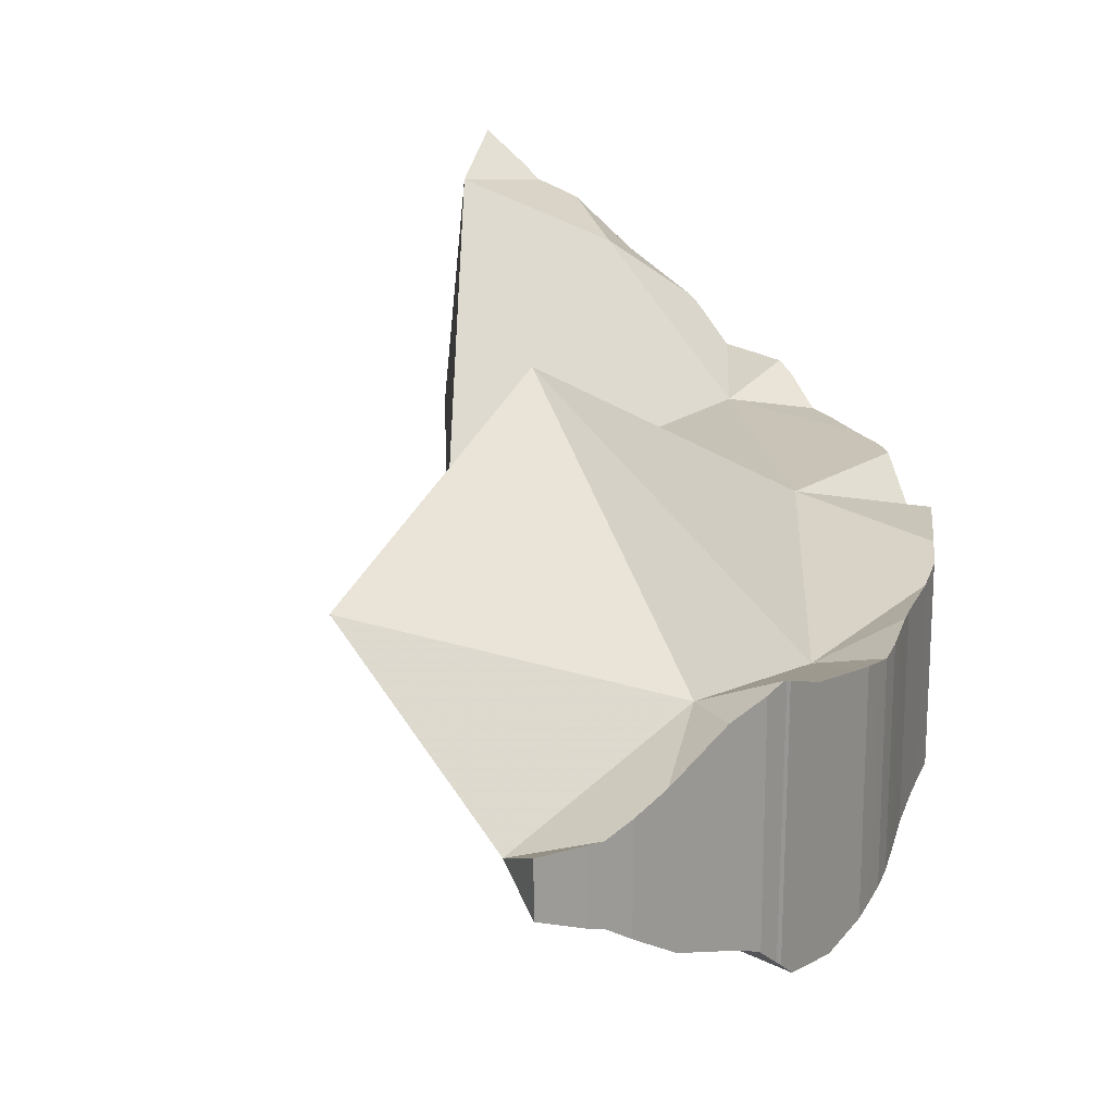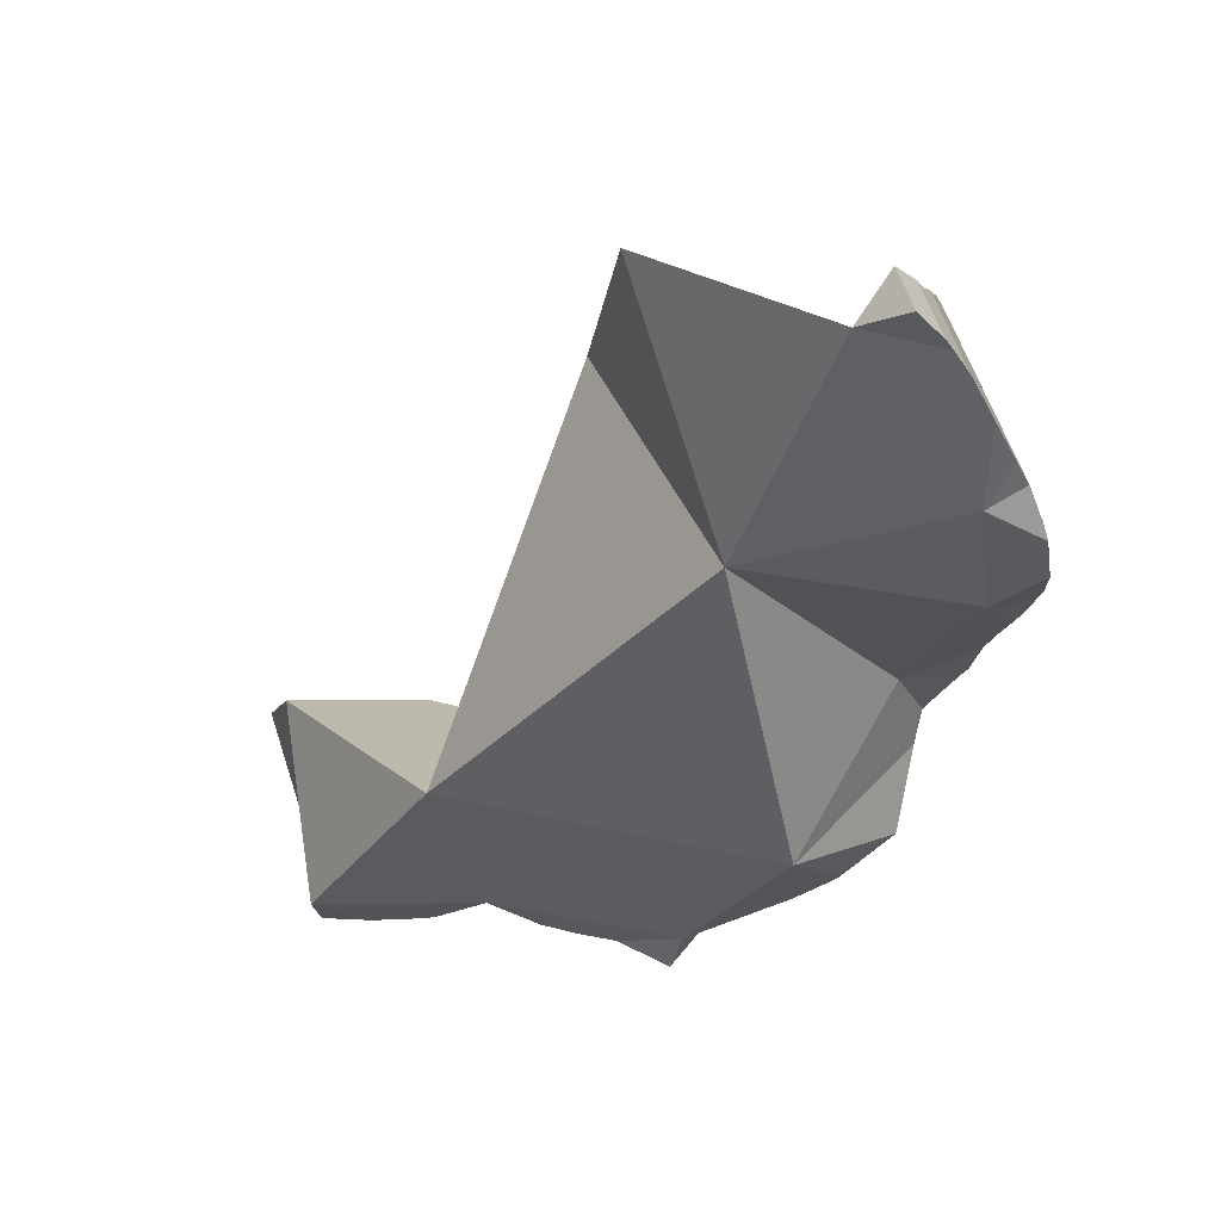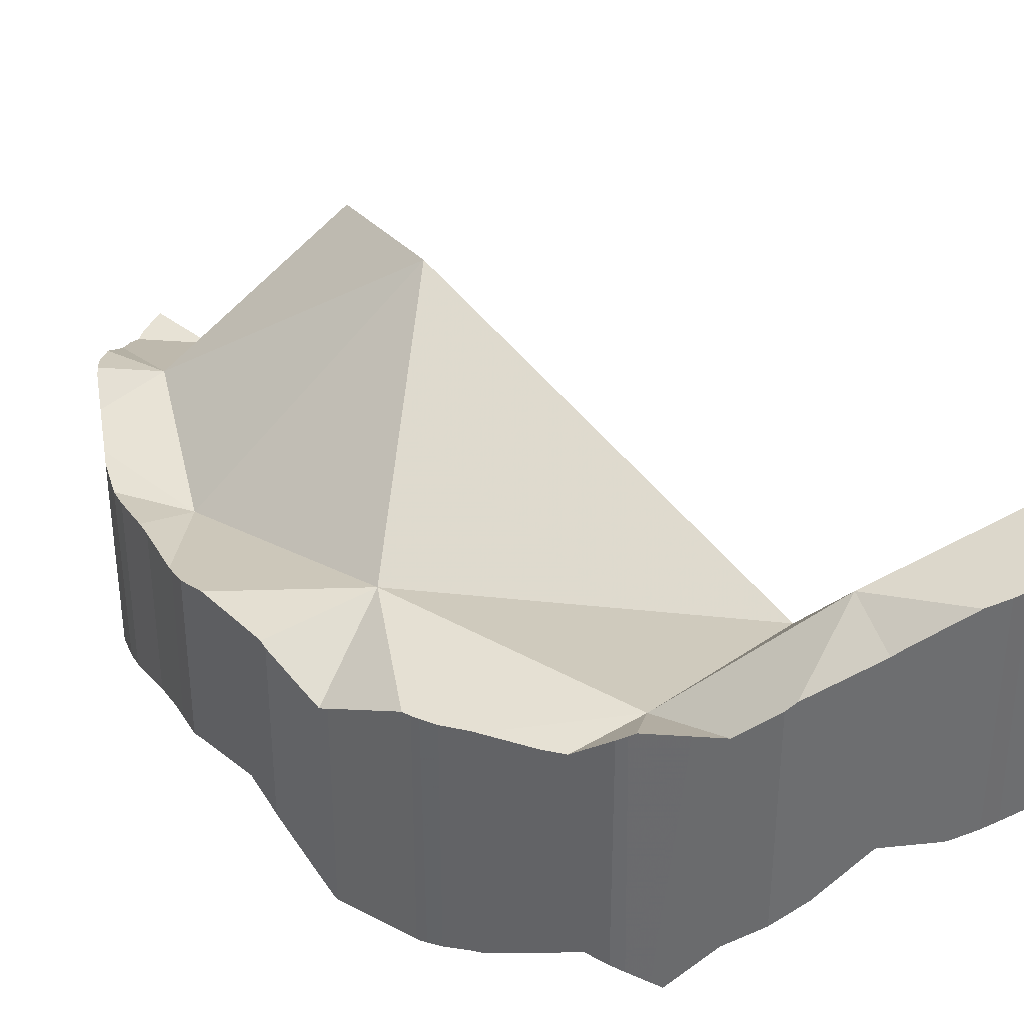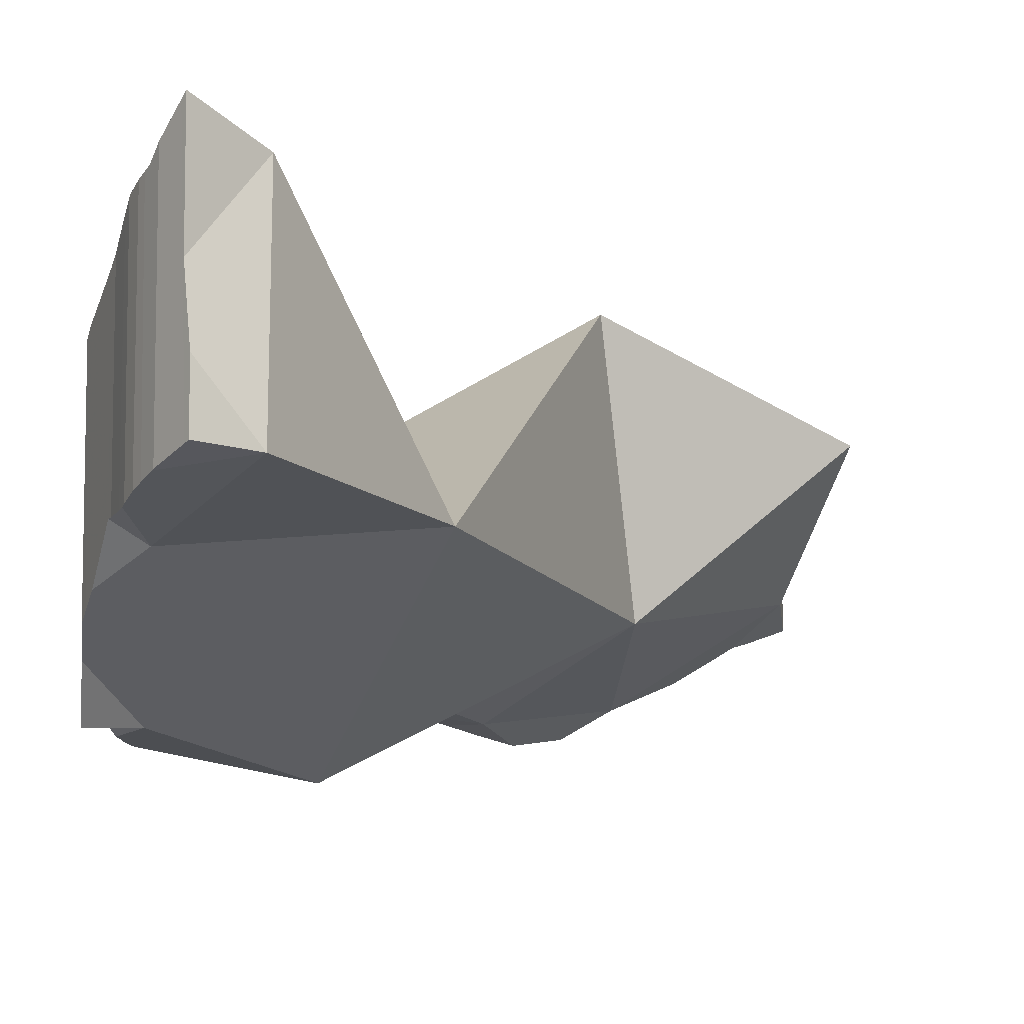
<metadata>
{"format":"obj","ext":"obj","renderer":"f3d","projection":"perspective","resolution":1024,"background":"white","views":[{"elev":19.9,"azim":-152.2,"up":"+Z"},{"elev":60.4,"azim":161.7,"up":"+Y"},{"elev":36.2,"azim":-17.5,"up":"+Z"},{"elev":-7.3,"azim":59.5,"up":"+Z"}]}
</metadata>
<code>
v -0.1279 0.006175 -0.07882
v -0.1279 0.006176 -0.07353
v -0.1279 0.006179 -0.03458
v -0.1279 0.001707 -0.07765
v -0.1279 0.001685 -0.07581
v -0.1279 0.00121 -0.03551
v -0.1279 -0.0006817 -0.07702
v -0.1279 -0.001745 -0.03607
v -0.1279 -0.001779 -0.03607
v -0.1279 -0.001779 -0.0361
v -0.1279 -0.001972 -0.07675
v -0.1275 0.009603 -0.04909
v -0.1275 0.009603 -0.03408
v -0.1274 -0.006406 -0.07578
v -0.1273 -0.006654 -0.04046
v -0.1273 -0.00669 -0.03538
v -0.1273 0.01083 -0.07127
v -0.1267 0.01551 -0.08116
v -0.1264 -0.01142 -0.03488
v -0.1263 -0.01161 -0.04493
v -0.1262 -0.01207 -0.07452
v -0.1262 -0.01216 -0.0745
v -0.1261 0.02015 -0.08055
v -0.126 0.02053 -0.07022
v -0.126 0.02095 -0.05904
v -0.1259 0.02146 -0.03208
v -0.1258 0.02197 -0.0319
v -0.1257 0.02252 -0.06041
v -0.1257 0.02252 -0.07001
v -0.1255 -0.01578 -0.03443
v -0.1255 -0.01578 -0.0487
v -0.1251 0.02693 -0.07966
v -0.1248 -0.0192 -0.07272
v -0.1247 -0.01922 -0.05116
v -0.1247 -0.01924 -0.03445
v -0.1247 0.02996 -0.02897
v -0.1247 0.03028 -0.06591
v -0.1247 0.03029 -0.06713
v -0.1247 0.03037 -0.07684
v -0.1244 0.03069 -0.02879
v -0.1243 0.03118 -0.06667
v -0.1243 0.03118 -0.06697
v -0.1243 0.0313 -0.07606
v -0.1243 0.03139 -0.02856
v -0.1243 0.03146 -0.06688
v -0.1236 -0.02714 -0.05684
v -0.1236 -0.02714 -0.07076
v -0.1234 0.03546 -0.0297
v -0.1234 0.03546 -0.06789
v -0.1234 0.03547 -0.0717
v -0.1234 0.03547 -0.0726
v -0.1232 0.03589 -0.07224
v -0.1229 -0.03141 -0.07029
v -0.1229 -0.03144 -0.03415
v -0.1229 -0.03173 -0.0608
v -0.1228 -0.03266 -0.03384
v -0.122 -0.03782 -0.0696
v -0.122 -0.03782 -0.06606
v -0.122 -0.03783 -0.03253
v -0.1209 0.04148 -0.07011
v -0.1206 -0.0414 -0.06898
v -0.1204 0.04254 -0.03213
v -0.1204 0.0427 -0.03222
v -0.1197 0.04421 -0.06923
v -0.1194 -0.04424 -0.03099
v -0.1194 -0.04424 -0.03099
v -0.1188 -0.04584 -0.06844
v -0.1175 0.002598 -0.07706
v -0.1167 0.05162 -0.06683
v -0.1158 0.05374 -0.03916
v -0.1148 -0.05537 -0.06726
v -0.1141 0.03339 -0.07342
v -0.1133 0.05987 -0.06156
v -0.1133 0.05987 -0.04206
v -0.1132 -0.005881 -0.04115
v -0.1124 -0.06135 -0.03098
v -0.112 -0.06227 -0.07145
v -0.1119 -0.06254 -0.0717
v -0.1119 -0.06257 -0.03181
v -0.1108 0.06425 -0.05842
v -0.1108 0.06425 -0.04432
v -0.1106 0.06452 -0.05834
v -0.1106 0.03384 -0.03371
v -0.1105 0.06468 -0.04478
v -0.1105 0.06468 -0.04431
v -0.1092 0.067 -0.04425
v -0.1092 0.067 -0.04727
v -0.1092 0.06701 -0.05754
v -0.1084 -0.0407 -0.06612
v -0.1075 -0.06921 -0.03657
v -0.1064 -0.0708 -0.08079
v -0.105 -0.07287 -0.0392
v -0.1043 -0.07399 -0.08432
v -0.1042 -0.07407 -0.0409
v -0.1042 -0.07408 -0.0386
v -0.1042 0.07366 -0.05467
v -0.1042 0.07366 -0.04455
v -0.1038 -0.07442 -0.08489
v -0.1038 -0.07444 -0.08489
v -0.1038 -0.07444 -0.04149
v -0.1038 -0.07444 -0.03834
v -0.1004 -0.07893 -0.04805
v -0.09675 -0.08361 -0.08476
v -0.09611 -0.08444 -0.05112
v -0.09576 -0.0849 -0.03248
v -0.09511 0.06639 -0.04965
v -0.09374 -0.0875 -0.03101
v -0.09263 -0.08894 -0.08469
v -0.0926 -0.08898 -0.05366
v -0.09258 -0.08901 -0.03102
v -0.09221 -0.08939 -0.0847
v -0.09157 -0.09007 -0.0544
v -0.09157 -0.09006 -0.06476
v -0.0914 -0.09025 -0.03101
v -0.09121 -0.09044 -0.06516
v -0.0911 -0.09056 -0.08448
v -0.08898 -0.05434 -0.02962
v -0.0888 -0.09275 -0.08408
v -0.08879 -0.09275 -0.06763
v -0.08877 -0.09276 -0.03099
v -0.08526 -0.0808 -0.0587
v -0.08515 -0.09523 -0.03093
v -0.08436 -0.09577 -0.07116
v -0.08412 -0.09594 -0.08351
v -0.08403 -0.096 -0.0835
v -0.08402 -0.09601 -0.07144
v -0.08396 -0.09605 -0.03091
v -0.08386 -0.09614 -0.08348
v -0.08336 -0.09655 -0.07204
v -0.08304 -0.09681 -0.0309
v -0.08263 -0.09715 -0.07271
v -0.08263 -0.09716 -0.08329
v -0.08157 -0.09802 -0.0309
v -0.07702 -0.05758 -0.09162
v -0.07427 -0.104 -0.07923
v -0.07427 -0.104 -0.07466
v -0.07426 -0.104 -0.03088
v -0.07223 -0.1054 -0.07848
v -0.07211 -0.1055 -0.07526
v -0.07105 0.01185 -0.05817
v -0.07043 -0.1066 -0.03085
v -0.07007 -0.1068 -0.03084
v -0.06715 -0.1087 -0.07663
v -0.0642 -0.0005738 0.00413
v -0.06371 0.06255 -0.01813
v -0.06332 -0.1113 -0.02578
v -0.06329 -0.1113 -0.03598
v -0.06319 -0.1114 -0.07862
v -0.06136 -0.1122 -0.02458
v -0.06119 -0.1123 -0.03723
v -0.0606 -0.1126 -0.07997
v -0.06011 -0.1127 -0.03784
v -0.0601 -0.1127 -0.02384
v -0.05724 -0.1021 -0.08282
v -0.05641 -0.1143 -0.08216
v -0.0543 -0.1152 -0.08327
v -0.05414 -0.1018 -0.02986
v -0.05278 -0.1158 -0.03789
v -0.05162 -0.1163 -0.0238
v -0.05125 -0.1164 -0.07946
v -0.04577 -0.1187 -0.02379
v -0.04577 -0.1187 -0.0379
v -0.04539 -0.1188 -0.07217
v -0.04368 -0.1195 -0.03941
v -0.0398 -0.1211 -0.01888
v -0.03787 -0.1219 -0.0173
v -0.03787 -0.1219 -0.0436
v -0.03786 -0.1219 -0.06649
v -0.03748 -0.122 -0.01697
v -0.03614 -0.1222 -0.04477
v -0.03581 -0.1222 -0.01557
v -0.03519 -0.1223 -0.06457
v -0.03259 -0.1227 -0.04719
v -0.03068 -0.123 -0.06134
v -0.02223 -0.1118 -0.003464
v -0.02098 -0.1245 -0.02172
v -0.02098 -0.1245 -0.008036
v -0.02013 -0.1246 -0.05057
v -0.02013 -0.1246 -0.04218
v -0.0199 -0.1171 -0.0547
v -0.01831 -0.1249 -0.006326
v -0.01821 -0.1249 -0.05056
v -0.01113 -0.1264 -0.05029
v -0.0107 -0.06448 -0.04908
v -0.01035 -0.1266 -0.001456
v -0.008276 -0.127 -0.05019
v -0.007129 -0.1272 0.0005216
v -0.006822 -0.1273 -0.04973
v -0.006762 -0.1273 0.0007623
v -0.00212 -0.1278 -0.04828
v -0.00184 -0.1278 0.002204
v 0.0007306 -0.1279 0.002962
v 0.001323 -0.1279 -0.04726
v 0.002661 -0.1279 0.003532
v 0.005661 -0.1279 -0.04598
v 0.006245 -0.1279 -0.04578
v 0.00626 -0.1279 0.002879
v 0.006261 -0.1279 0.006583
v 0.01044 -0.1099 0.006228
v 0.0128 -0.127 0.01193
v 0.01326 -0.1269 0.001825
v 0.01426 -0.1268 -0.01359
v 0.01426 -0.1268 0.01312
v 0.01426 -0.1268 0.001674
v 0.0153 -0.1266 -0.04286
v 0.01657 -0.1265 -0.02879
v 0.01657 -0.1265 -0.04245
v 0.01829 -0.1141 -0.04375
f 10 9 8
f 8 9 75
f 10 8 15
f 15 8 20
f 8 31 20
f 75 31 8
f 16 9 10
f 9 16 75
f 15 16 10
f 15 19 16
f 15 20 19
f 16 19 75
f 20 35 19
f 19 35 30
f 19 30 75
f 31 35 20
f 35 75 30
f 34 35 31
f 31 75 34
f 34 54 35
f 46 56 34
f 46 34 75
f 34 56 54
f 54 75 35
f 46 55 56
f 46 61 55
f 89 61 46
f 46 75 89
f 54 56 75
f 55 59 56
f 55 58 59
f 55 61 58
f 56 59 65
f 56 65 75
f 59 58 65
f 58 61 67
f 58 67 65
f 67 61 89
f 65 66 75
f 65 76 66
f 67 71 65
f 65 71 79
f 65 79 76
f 66 117 75
f 76 117 66
f 71 67 89
f 71 77 79
f 77 71 134
f 71 89 134
f 75 140 89
f 75 117 140
f 79 90 76
f 90 117 76
f 77 78 79
f 77 134 78
f 78 90 79
f 91 90 78
f 78 134 91
f 89 140 134
f 90 91 94
f 92 90 94
f 92 117 90
f 91 93 94
f 91 134 93
f 94 100 92
f 100 117 92
f 94 93 100
f 93 98 99
f 93 134 98
f 93 99 100
f 99 98 134
f 99 102 100
f 104 102 99
f 103 104 99
f 134 103 99
f 102 117 100
f 121 102 104
f 121 117 102
f 103 109 104
f 103 108 109
f 108 103 134
f 121 104 109
f 108 113 109
f 111 116 108
f 111 108 134
f 113 108 115
f 108 116 115
f 109 113 112
f 121 109 112
f 111 134 116
f 112 113 121
f 121 113 115
f 119 115 116
f 121 115 119
f 119 116 118
f 118 116 134
f 121 184 117
f 184 140 117
f 118 123 119
f 124 123 118
f 118 134 124
f 121 119 123
f 121 123 126
f 121 126 129
f 121 129 131
f 121 131 154
f 154 184 121
f 124 126 123
f 124 125 126
f 124 134 125
f 129 126 125
f 128 129 125
f 125 134 128
f 128 131 129
f 128 135 131
f 132 128 134
f 132 135 128
f 131 135 136
f 154 131 136
f 132 134 154
f 154 135 132
f 134 140 184
f 134 184 154
f 135 138 136
f 154 138 135
f 136 138 139
f 154 136 139
f 138 143 139
f 154 143 138
f 154 139 143
f 83 140 75
f 75 144 83
f 140 144 75
f 106 140 83
f 83 145 106
f 83 144 145
f 145 140 106
f 144 140 145
f 175 176 177
f 180 176 175
f 175 177 181
f 184 180 175
f 175 181 185
f 184 175 199
f 175 185 189
f 175 189 199
f 177 176 181
f 180 179 176
f 176 179 182
f 181 176 182
f 180 178 179
f 179 178 182
f 182 178 180
f 183 182 180
f 186 183 180
f 208 180 184
f 180 195 186
f 208 195 180
f 182 183 181
f 183 185 181
f 185 183 188
f 188 183 186
f 208 184 199
f 185 188 187
f 189 185 187
f 186 195 188
f 187 188 190
f 189 187 191
f 187 190 191
f 188 195 190
f 189 191 194
f 189 194 199
f 191 190 193
f 190 195 193
f 191 193 192
f 192 194 191
f 196 192 193
f 194 192 197
f 197 192 196
f 196 193 195
f 199 194 197
f 195 205 196
f 208 205 195
f 196 205 197
f 199 197 201
f 197 205 201
f 199 201 204
f 199 204 202
f 202 208 199
f 201 202 204
f 205 202 201
f 205 206 202
f 206 208 202
f 205 207 206
f 208 207 205
f 208 206 207
f 94 95 92
f 100 94 92
f 92 95 101
f 100 92 117
f 92 101 117
f 95 94 101
f 101 94 100
f 105 101 100
f 102 105 100
f 117 102 100
f 101 105 117
f 104 105 102
f 121 104 102
f 121 102 117
f 104 110 105
f 109 110 104
f 121 109 104
f 105 110 107
f 105 107 117
f 157 107 110
f 117 107 157
f 109 114 110
f 112 114 109
f 121 112 109
f 110 114 157
f 113 115 112
f 121 113 112
f 115 114 112
f 115 113 121
f 120 114 115
f 114 120 157
f 120 115 119
f 121 119 115
f 121 117 184
f 184 117 157
f 119 122 120
f 121 123 119
f 123 122 119
f 120 122 157
f 121 126 123
f 121 129 126
f 121 131 129
f 154 131 121
f 121 184 154
f 122 123 127
f 122 127 157
f 123 126 127
f 126 133 127
f 129 133 126
f 127 133 130
f 127 130 157
f 131 136 129
f 129 137 133
f 136 137 129
f 133 157 130
f 136 131 154
f 137 157 133
f 137 136 141
f 136 139 141
f 139 136 154
f 141 157 137
f 147 141 139
f 147 139 143
f 143 139 154
f 142 141 147
f 142 157 141
f 157 142 147
f 147 143 148
f 154 148 143
f 148 150 147
f 157 147 150
f 148 151 150
f 154 151 148
f 150 151 152
f 157 150 152
f 152 151 158
f 154 155 151
f 151 155 158
f 152 158 157
f 154 156 155
f 160 156 154
f 163 160 154
f 180 163 154
f 154 184 180
f 160 155 156
f 160 158 155
f 158 162 157
f 157 162 180
f 180 184 157
f 164 158 160
f 164 162 158
f 164 160 163
f 180 162 164
f 164 163 168
f 180 168 163
f 164 168 167
f 164 167 180
f 168 172 167
f 167 172 170
f 180 167 170
f 180 172 168
f 173 170 172
f 170 173 180
f 173 172 174
f 180 174 172
f 173 174 178
f 173 178 180
f 180 178 174
f 194 197 198
f 199 197 194
f 194 198 200
f 194 203 199
f 194 200 203
f 198 197 201
f 199 201 197
f 198 201 200
f 199 204 201
f 199 203 204
f 200 201 204
f 200 204 203
f 142 147 146
f 157 142 146
f 157 147 142
f 150 146 147
f 150 149 146
f 157 146 149
f 157 150 147
f 150 158 149
f 157 149 153
f 149 159 153
f 149 158 159
f 157 152 150
f 150 152 158
f 157 158 152
f 157 153 159
f 157 162 158
f 157 159 161
f 161 175 157
f 180 162 157
f 175 184 157
f 157 184 180
f 158 161 159
f 162 161 158
f 162 164 161
f 164 165 161
f 161 165 175
f 180 164 162
f 164 167 165
f 180 167 164
f 165 167 166
f 166 169 165
f 165 169 171
f 171 175 165
f 167 170 166
f 166 170 169
f 180 170 167
f 176 169 170
f 176 171 169
f 173 179 170
f 180 173 170
f 179 176 170
f 177 175 171
f 177 171 176
f 178 179 173
f 180 178 173
f 177 176 175
f 175 176 180
f 180 184 175
f 176 179 180
f 179 178 180
f 6 3 2
f 12 2 3
f 5 6 2
f 2 7 5
f 17 7 2
f 12 17 2
f 75 3 6
f 13 12 3
f 75 13 3
f 5 10 6
f 7 11 5
f 11 10 5
f 6 10 8
f 75 6 8
f 7 14 11
f 21 14 7
f 68 7 17
f 21 7 68
f 15 8 10
f 20 8 15
f 31 8 20
f 75 8 31
f 15 10 11
f 14 15 11
f 75 12 13
f 25 17 12
f 25 12 75
f 14 20 15
f 22 20 14
f 21 22 14
f 24 17 25
f 68 17 24
f 20 22 31
f 68 22 21
f 22 34 31
f 22 33 34
f 22 68 33
f 24 25 28
f 37 24 28
f 29 24 38
f 24 29 72
f 38 24 37
f 68 24 72
f 75 28 25
f 37 28 41
f 41 28 45
f 28 72 45
f 72 28 75
f 38 72 29
f 75 31 34
f 33 46 34
f 55 46 33
f 47 55 33
f 33 68 47
f 75 34 46
f 38 37 41
f 38 41 42
f 42 72 38
f 42 41 45
f 45 72 42
f 46 55 61
f 46 61 89
f 75 46 89
f 53 55 47
f 89 53 47
f 68 89 47
f 53 58 55
f 53 57 58
f 89 57 53
f 55 58 61
f 58 57 61
f 89 61 57
f 72 140 68
f 68 140 89
f 72 75 140
f 89 140 75
f 12 13 26
f 13 12 75
f 25 12 27
f 25 75 12
f 27 12 26
f 83 26 13
f 83 13 75
f 25 27 36
f 28 25 36
f 28 75 25
f 83 27 26
f 83 36 27
f 28 36 37
f 41 28 37
f 45 28 41
f 72 28 45
f 72 75 28
f 37 36 40
f 83 40 36
f 37 40 41
f 41 40 48
f 40 44 48
f 83 44 40
f 45 41 49
f 49 41 48
f 83 48 44
f 72 45 49
f 49 48 63
f 63 48 62
f 83 62 48
f 64 60 49
f 72 49 60
f 63 64 49
f 72 60 64
f 83 63 62
f 63 70 64
f 83 70 63
f 72 64 69
f 69 64 73
f 73 64 70
f 72 69 106
f 106 69 73
f 73 70 74
f 74 70 83
f 72 140 75
f 72 106 140
f 80 73 74
f 73 80 106
f 84 80 74
f 83 81 74
f 84 74 81
f 75 140 83
f 82 80 84
f 106 80 82
f 106 81 83
f 106 84 81
f 82 84 87
f 88 82 87
f 106 82 88
f 140 106 83
f 106 87 84
f 87 96 88
f 106 96 87
f 106 88 96
f 5 2 1
f 1 2 23
f 4 5 1
f 1 7 4
f 18 7 1
f 18 1 23
f 7 2 5
f 7 17 2
f 24 2 17
f 23 2 24
f 4 7 5
f 68 17 7
f 68 7 18
f 24 17 68
f 68 18 23
f 23 24 39
f 32 23 39
f 23 32 72
f 68 23 72
f 39 24 29
f 72 29 24
f 72 24 68
f 39 29 38
f 29 72 38
f 39 43 32
f 43 52 32
f 52 72 32
f 43 39 38
f 43 38 42
f 38 72 42
f 42 50 43
f 42 45 50
f 42 72 45
f 43 50 51
f 51 52 43
f 52 50 45
f 52 45 72
f 51 50 52
f 75 140 117
f 117 144 75
f 75 144 140
f 117 140 184
f 117 184 144
f 184 140 144
f 84 81 85
f 106 81 84
f 85 81 106
f 84 85 86
f 84 86 87
f 106 84 87
f 86 85 106
f 87 86 97
f 97 86 106
f 87 97 96
f 106 87 96
f 106 96 97
f 45 49 50
f 72 49 45
f 52 45 50
f 72 45 52
f 50 49 60
f 72 60 49
f 52 50 60
f 52 60 72

</code>
